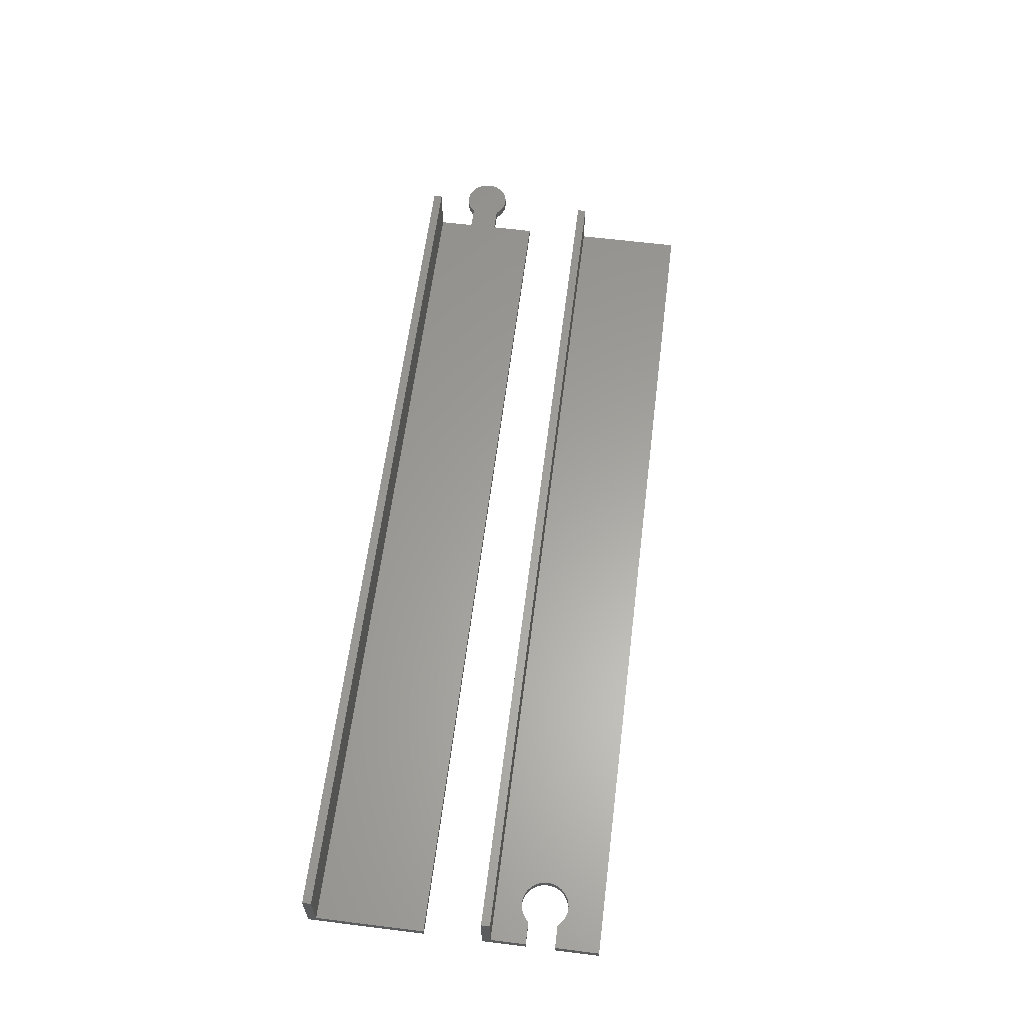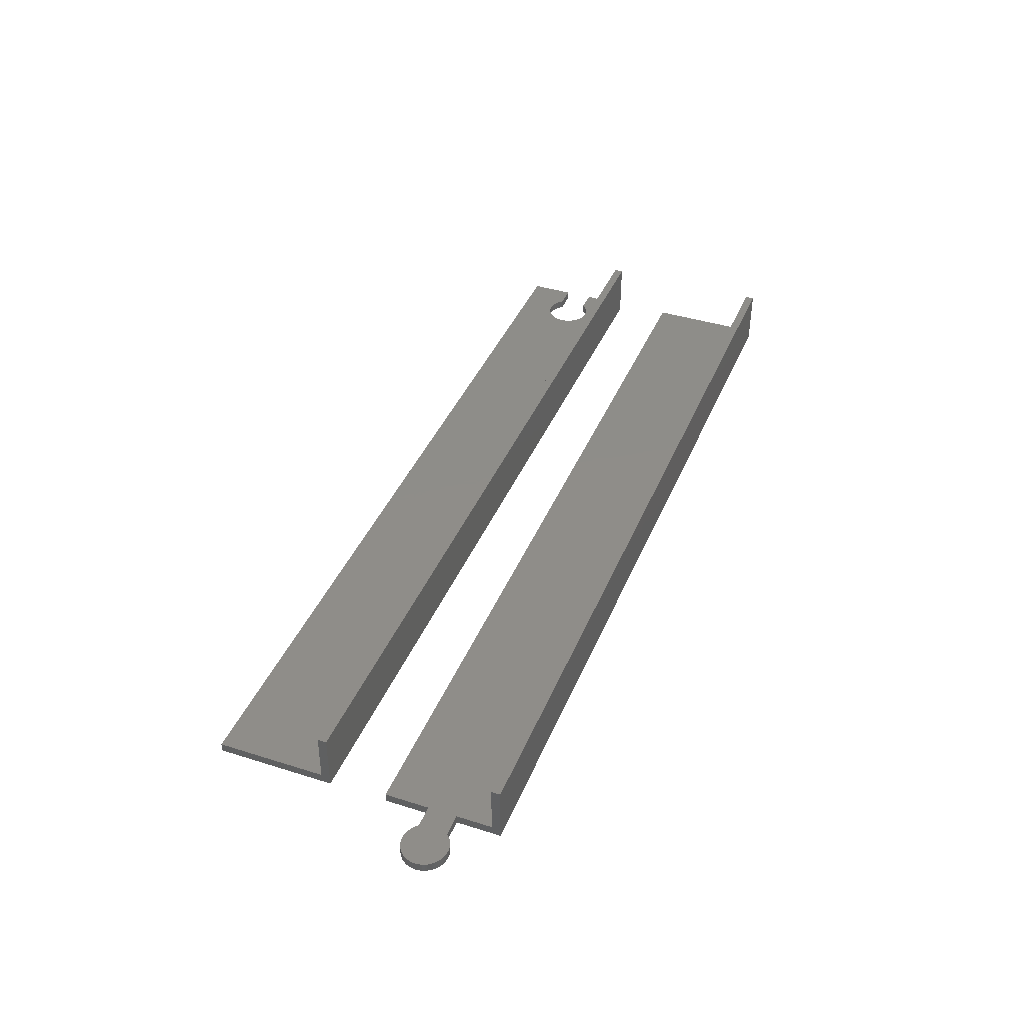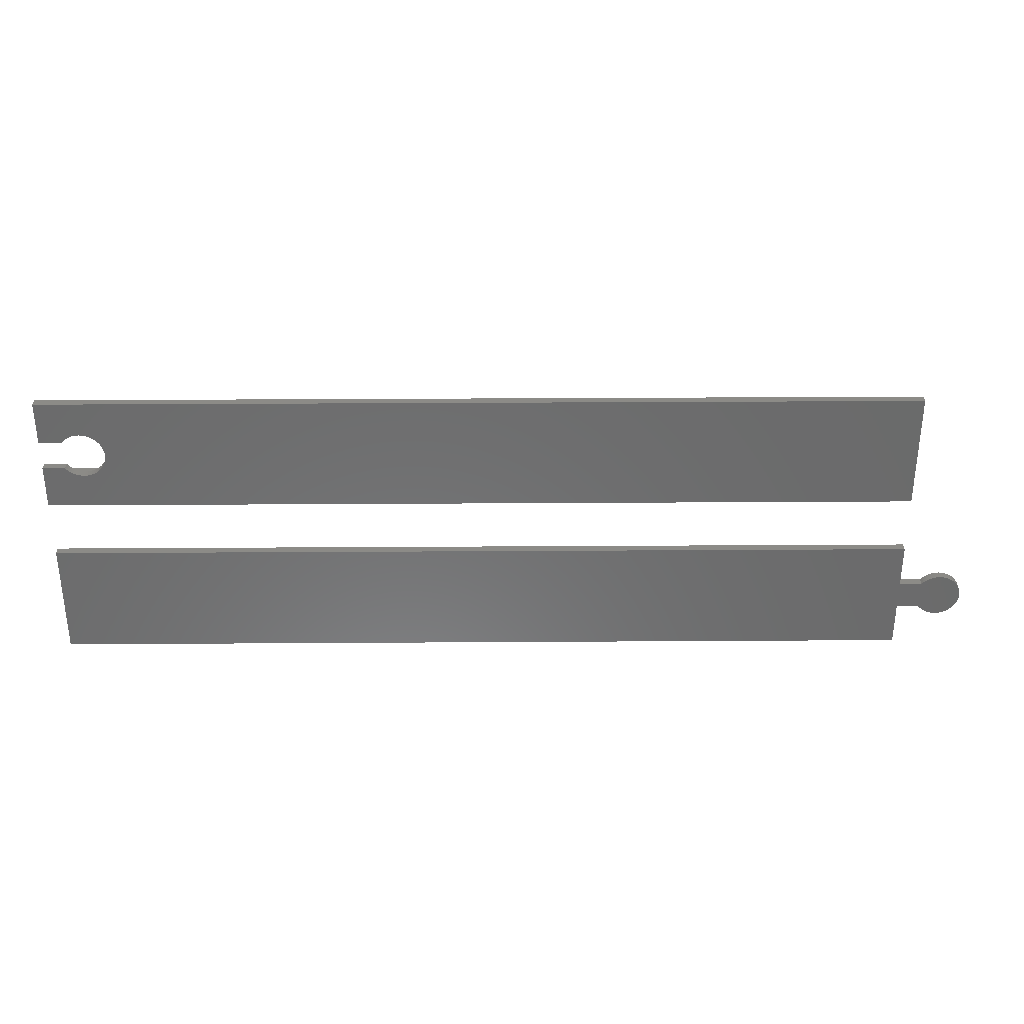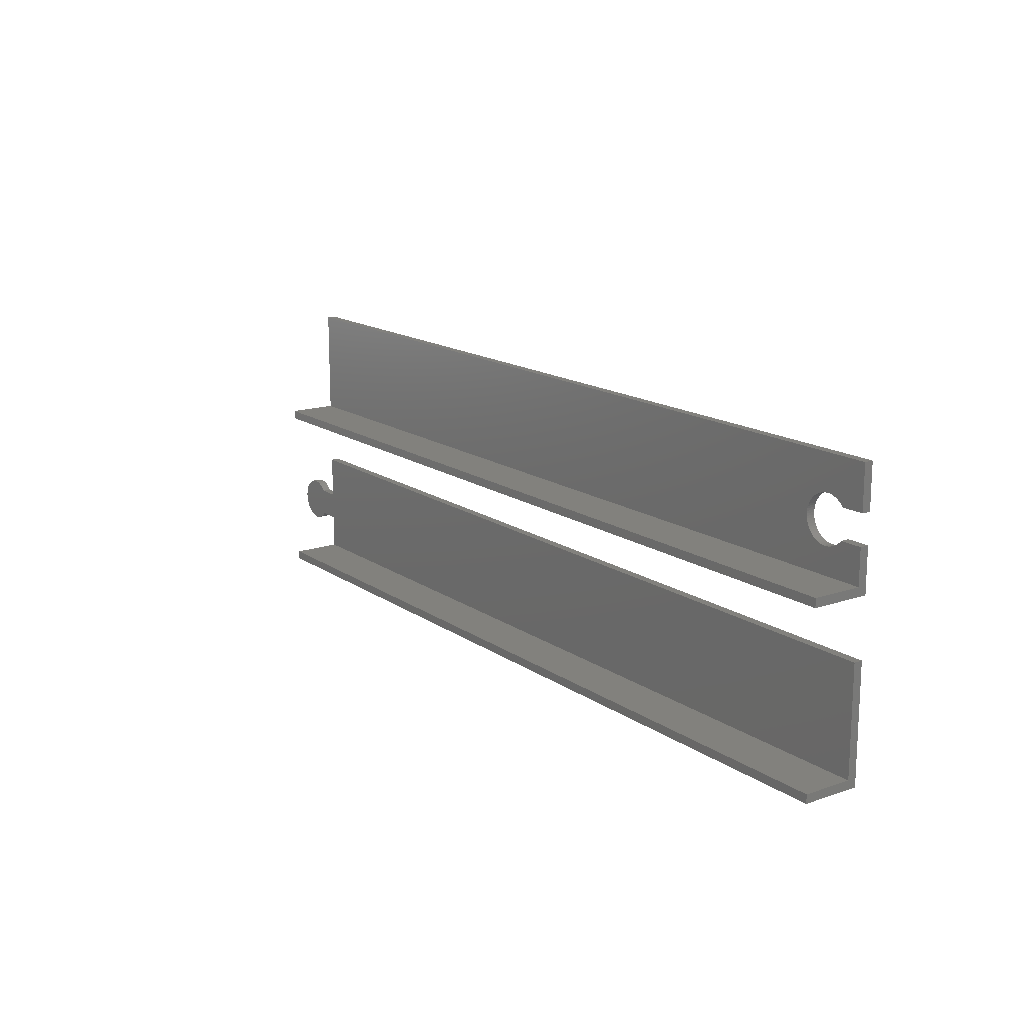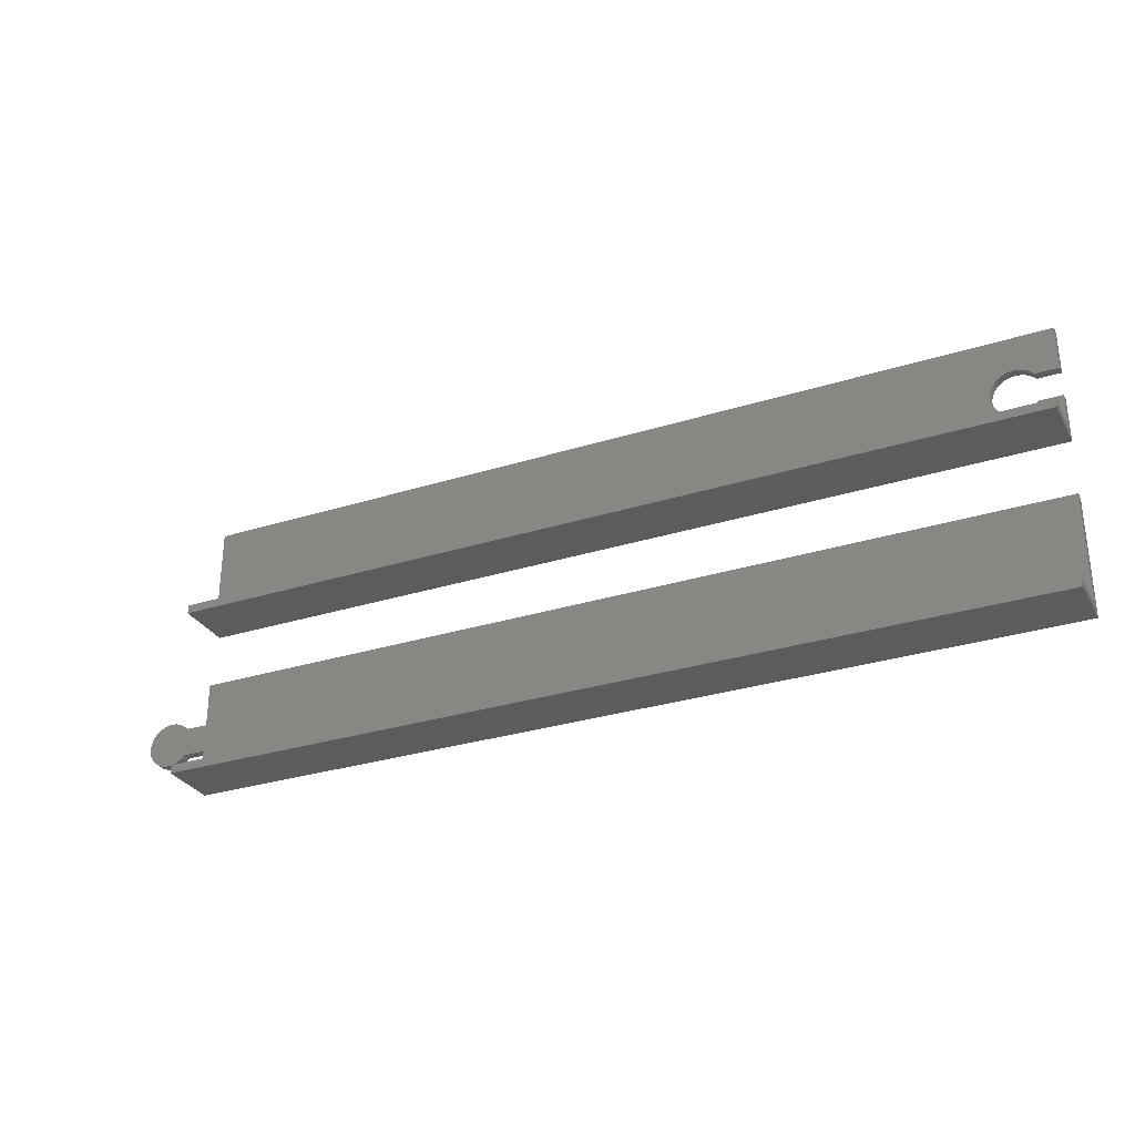
<metadata>
{"format":"stl","ext":"stl","renderer":"f3d","projection":"perspective","resolution":1024,"background":"white","views":[{"elev":61.4,"azim":97.2,"up":"+Z"},{"elev":40.3,"azim":-68.8,"up":"+Z"},{"elev":32.6,"azim":179.5,"up":"+Y"},{"elev":15.6,"azim":54.4,"up":"+Y"},{"elev":-30.0,"azim":24.6,"up":"+Y"}]}
</metadata>
<code>
# stl→obj: 244 verts, 480 faces
v 0 7.55 0
v 0 1.5 1.5
v 0 7.55 1.5
v 0 0 0
v 0 0 10
v 0 1.5 10
v 0 12.45 0
v 0 20 1.5
v 0 20 0
v 0 12.45 1.5
v -3.88 12.45 1.5
v -3.88 7.55 1.5
v -4.172 12.77 1.5
v -3.908 12.49 1.5
v -4.172 7.228 1.5
v -3.908 7.513 1.5
v -4.462 13.03 1.5
v -4.462 6.97 1.5
v -4.778 13.26 1.5
v -4.778 6.741 1.5
v -5.114 13.46 1.5
v -5.114 6.543 1.5
v -5.469 13.62 1.5
v -5.469 6.378 1.5
v -5.839 13.75 1.5
v -5.839 6.249 1.5
v -6.22 13.84 1.5
v -6.22 6.155 1.5
v -6.608 13.9 1.5
v -6.608 6.099 1.5
v -7 13.92 1.5
v -7 6.08 1.5
v -7.392 13.9 1.5
v -7.392 6.099 1.5
v -7.78 13.84 1.5
v -7.78 6.155 1.5
v -8.161 13.75 1.5
v -8.161 6.249 1.5
v -8.531 13.62 1.5
v -8.531 6.378 1.5
v -8.886 13.46 1.5
v -8.886 6.543 1.5
v -9.222 13.26 1.5
v -9.222 6.741 1.5
v -9.538 13.03 1.5
v -9.538 6.97 1.5
v -9.828 12.77 1.5
v -9.828 7.228 1.5
v -10.09 12.49 1.5
v -10.09 7.513 1.5
v -10.33 12.18 1.5
v -10.33 7.822 1.5
v -10.53 11.85 1.5
v -10.53 8.152 1.5
v -10.7 11.5 1.5
v -10.7 8.5 1.5
v -10.83 11.14 1.5
v -10.83 8.862 1.5
v -10.92 10.76 1.5
v -10.92 9.235 1.5
v -10.98 10.38 1.5
v -10.98 9.616 1.5
v -11 10 1.5
v 150 20 1.5
v 150 1.5 1.5
v 150 1.5 10
v 150 0 10
v 150 20 0
v 150 0 0
v -3.88 7.55 0
v -3.88 12.45 0
v -4.172 7.228 0
v -3.908 7.513 0
v -4.172 12.77 0
v -3.908 12.49 0
v -4.462 6.97 0
v -4.462 13.03 0
v -4.778 6.741 0
v -4.778 13.26 0
v -5.114 6.543 0
v -5.114 13.46 0
v -5.469 6.378 0
v -5.469 13.62 0
v -5.839 6.249 0
v -5.839 13.75 0
v -6.22 6.155 0
v -6.22 13.84 0
v -6.608 6.099 0
v -6.608 13.9 0
v -7 6.08 0
v -7 13.92 0
v -7.392 6.099 0
v -7.392 13.9 0
v -7.78 6.155 0
v -7.78 13.84 0
v -8.161 6.249 0
v -8.161 13.75 0
v -8.531 6.378 0
v -8.531 13.62 0
v -8.886 6.543 0
v -8.886 13.46 0
v -9.222 6.741 0
v -9.222 13.26 0
v -9.538 6.97 0
v -9.538 13.03 0
v -9.828 7.228 0
v -9.828 12.77 0
v -10.09 7.513 0
v -10.09 12.49 0
v -10.33 7.822 0
v -10.33 12.18 0
v -10.53 8.152 0
v -10.53 11.85 0
v -10.7 8.5 0
v -10.7 11.5 0
v -10.83 8.862 0
v -10.83 11.14 0
v -10.92 9.235 0
v -10.92 10.76 0
v -10.98 9.616 0
v -10.98 10.38 0
v -11 10 0
v 0 50 0
v 0 31.5 1.5
v 0 50 1.5
v 0 30 0
v 0 30 10
v 0 31.5 10
v 145.5 43.09 1.5
v 150 42.5 1.5
v 150 50 1.5
v 146.1 42.54 1.5
v 146.1 42.5 1.5
v 145.8 42.83 1.5
v 145.2 43.33 1.5
v 144.9 43.53 1.5
v 144.5 43.7 1.5
v 144.2 43.83 1.5
v 143.8 43.92 1.5
v 143.4 43.98 1.5
v 143 44 1.5
v 142.6 43.98 1.5
v 142.2 43.92 1.5
v 141.8 43.83 1.5
v 141.5 43.7 1.5
v 141.1 43.53 1.5
v 140.8 43.33 1.5
v 139 40.39 1.5
v 139 40 1.5
v 139.1 40.78 1.5
v 139.2 41.16 1.5
v 139.3 41.53 1.5
v 139.5 41.89 1.5
v 139.7 42.22 1.5
v 139.9 42.54 1.5
v 140.2 42.83 1.5
v 140.5 43.09 1.5
v 146.1 37.46 1.5
v 150 37.5 1.5
v 146.1 37.5 1.5
v 145.8 37.17 1.5
v 150 31.5 1.5
v 145.5 36.91 1.5
v 145.2 36.67 1.5
v 144.9 36.47 1.5
v 144.5 36.3 1.5
v 144.2 36.17 1.5
v 143.8 36.08 1.5
v 143.4 36.02 1.5
v 143 36 1.5
v 142.6 36.02 1.5
v 142.2 36.08 1.5
v 141.8 36.17 1.5
v 141.5 36.3 1.5
v 141.1 36.47 1.5
v 139 39.61 1.5
v 139.1 39.22 1.5
v 139.2 38.84 1.5
v 139.3 38.47 1.5
v 139.5 38.11 1.5
v 139.7 37.78 1.5
v 139.9 37.46 1.5
v 140.2 37.17 1.5
v 140.5 36.91 1.5
v 140.8 36.67 1.5
v 150 31.5 10
v 150 30 10
v 150 37.5 0
v 150 30 0
v 150 50 0
v 150 42.5 0
v 145.5 36.91 0
v 146.1 37.46 0
v 146.1 37.5 0
v 145.8 37.17 0
v 145.2 36.67 0
v 144.9 36.47 0
v 144.5 36.3 0
v 144.2 36.17 0
v 143.8 36.08 0
v 143.4 36.02 0
v 143 36 0
v 142.6 36.02 0
v 142.2 36.08 0
v 141.8 36.17 0
v 141.5 36.3 0
v 141.1 36.47 0
v 140.8 36.67 0
v 139 39.61 0
v 139 40 0
v 139.1 39.22 0
v 139.2 38.84 0
v 139.3 38.47 0
v 139.5 38.11 0
v 139.7 37.78 0
v 139.9 37.46 0
v 140.2 37.17 0
v 140.5 36.91 0
v 146.1 42.54 0
v 146.1 42.5 0
v 145.8 42.83 0
v 145.5 43.09 0
v 145.2 43.33 0
v 144.9 43.53 0
v 144.5 43.7 0
v 144.2 43.83 0
v 143.8 43.92 0
v 143.4 43.98 0
v 143 44 0
v 142.6 43.98 0
v 142.2 43.92 0
v 141.8 43.83 0
v 141.5 43.7 0
v 141.1 43.53 0
v 140.8 43.33 0
v 139 40.39 0
v 139.1 40.78 0
v 139.2 41.16 0
v 139.3 41.53 0
v 139.5 41.89 0
v 139.7 42.22 0
v 139.9 42.54 0
v 140.2 42.83 0
v 140.5 43.09 0
f 1 2 3
f 4 2 1
f 5 2 4
f 2 5 6
f 7 8 9
f 8 7 10
f 11 3 10
f 11 12 3
f 13 11 14
f 11 13 12
f 15 12 13
f 12 15 16
f 17 15 13
f 17 18 15
f 19 18 17
f 19 20 18
f 21 20 19
f 21 22 20
f 23 22 21
f 23 24 22
f 25 24 23
f 25 26 24
f 27 26 25
f 27 28 26
f 29 28 27
f 29 30 28
f 31 30 29
f 31 32 30
f 33 32 31
f 33 34 32
f 35 34 33
f 35 36 34
f 37 36 35
f 37 38 36
f 39 38 37
f 39 40 38
f 41 40 39
f 41 42 40
f 43 42 41
f 43 44 42
f 45 44 43
f 45 46 44
f 47 46 45
f 47 48 46
f 49 48 47
f 49 50 48
f 51 50 49
f 51 52 50
f 53 52 51
f 53 54 52
f 55 54 53
f 55 56 54
f 57 56 55
f 57 58 56
f 59 58 57
f 59 60 58
f 61 60 59
f 61 62 60
f 62 61 63
f 10 64 8
f 64 10 65
f 3 65 10
f 65 3 2
f 66 67 65
f 65 68 64
f 65 69 68
f 69 65 67
f 68 8 64
f 8 68 9
f 70 7 1
f 70 71 7
f 72 70 73
f 70 72 71
f 74 71 72
f 71 74 75
f 76 74 72
f 76 77 74
f 78 77 76
f 78 79 77
f 80 79 78
f 80 81 79
f 82 81 80
f 82 83 81
f 84 83 82
f 84 85 83
f 86 85 84
f 86 87 85
f 88 87 86
f 88 89 87
f 90 89 88
f 90 91 89
f 92 91 90
f 92 93 91
f 94 93 92
f 94 95 93
f 96 95 94
f 96 97 95
f 98 97 96
f 98 99 97
f 100 99 98
f 100 101 99
f 102 101 100
f 102 103 101
f 104 103 102
f 104 105 103
f 106 105 104
f 106 107 105
f 108 107 106
f 108 109 107
f 110 109 108
f 110 111 109
f 112 111 110
f 112 113 111
f 114 113 112
f 114 115 113
f 116 115 114
f 116 117 115
f 118 117 116
f 118 119 117
f 120 119 118
f 120 121 119
f 121 120 122
f 1 69 4
f 69 1 68
f 7 68 1
f 68 7 9
f 4 67 5
f 67 4 69
f 6 67 66
f 67 6 5
f 65 6 66
f 6 65 2
f 122 61 121
f 61 122 63
f 89 31 29
f 31 89 91
f 92 32 34
f 32 92 90
f 105 47 45
f 47 105 107
f 14 74 13
f 74 14 75
f 81 23 21
f 23 81 83
f 115 53 113
f 53 115 55
f 97 39 37
f 39 97 99
f 101 43 41
f 43 101 103
f 85 27 25
f 27 85 87
f 98 38 40
f 38 98 96
f 119 57 117
f 57 119 59
f 121 59 119
f 59 121 61
f 117 55 115
f 55 117 57
f 111 49 109
f 49 111 51
f 109 47 107
f 47 109 49
f 93 35 33
f 35 93 95
f 91 33 31
f 33 91 93
f 99 41 39
f 41 99 101
f 103 45 43
f 45 103 105
f 77 19 17
f 19 77 79
f 87 29 27
f 29 87 89
f 120 63 122
f 63 120 62
f 106 50 108
f 50 106 48
f 15 73 16
f 73 15 72
f 100 40 42
f 40 100 98
f 113 51 111
f 51 113 53
f 95 37 35
f 37 95 97
f 11 75 14
f 75 11 71
f 74 17 13
f 17 74 77
f 79 21 19
f 21 79 81
f 83 25 23
f 25 83 85
f 116 60 118
f 60 116 58
f 118 62 120
f 62 118 60
f 108 52 110
f 52 108 50
f 102 42 44
f 42 102 100
f 112 56 114
f 56 112 54
f 78 18 20
f 18 78 76
f 76 15 18
f 15 76 72
f 110 54 112
f 54 110 52
f 114 58 116
f 58 114 56
f 90 30 32
f 30 90 88
f 82 22 24
f 22 82 80
f 16 70 12
f 70 16 73
f 96 36 38
f 36 96 94
f 94 34 36
f 34 94 92
f 106 46 48
f 46 106 104
f 104 44 46
f 44 104 102
f 88 28 30
f 28 88 86
f 86 26 28
f 26 86 84
f 84 24 26
f 24 84 82
f 80 20 22
f 20 80 78
f 70 3 12
f 3 70 1
f 7 11 10
f 11 7 71
f 123 124 125
f 126 124 123
f 127 124 126
f 124 127 128
f 129 130 131
f 130 132 133
f 130 134 132
f 130 129 134
f 131 135 129
f 131 136 135
f 131 137 136
f 131 138 137
f 131 139 138
f 131 140 139
f 131 141 140
f 131 142 141
f 131 143 142
f 131 144 143
f 131 145 144
f 131 146 145
f 131 147 146
f 148 125 149
f 150 125 148
f 151 125 150
f 152 125 151
f 153 125 152
f 154 125 153
f 155 125 154
f 156 125 155
f 157 125 156
f 147 125 157
f 125 147 131
f 158 159 160
f 161 159 158
f 159 161 162
f 163 162 161
f 164 162 163
f 165 162 164
f 166 162 165
f 167 162 166
f 168 162 167
f 169 162 168
f 170 162 169
f 171 162 170
f 172 162 171
f 173 162 172
f 174 162 173
f 175 162 174
f 124 149 125
f 149 124 176
f 176 124 177
f 177 124 178
f 178 124 179
f 179 124 180
f 180 124 181
f 181 124 182
f 182 124 183
f 183 124 184
f 184 124 185
f 185 124 175
f 175 124 162
f 186 187 162
f 162 188 159
f 162 189 188
f 189 162 187
f 130 190 131
f 190 130 191
f 190 125 131
f 125 190 123
f 192 188 189
f 188 193 194
f 188 195 193
f 188 192 195
f 189 196 192
f 189 197 196
f 189 198 197
f 189 199 198
f 189 200 199
f 189 201 200
f 189 202 201
f 189 203 202
f 189 204 203
f 189 205 204
f 189 206 205
f 189 207 206
f 189 208 207
f 209 126 210
f 211 126 209
f 212 126 211
f 213 126 212
f 214 126 213
f 215 126 214
f 216 126 215
f 217 126 216
f 218 126 217
f 208 126 218
f 126 208 189
f 219 191 220
f 221 191 219
f 222 191 221
f 191 222 190
f 223 190 222
f 224 190 223
f 225 190 224
f 226 190 225
f 227 190 226
f 228 190 227
f 229 190 228
f 230 190 229
f 231 190 230
f 232 190 231
f 233 190 232
f 234 190 233
f 235 190 234
f 123 210 126
f 210 123 236
f 236 123 237
f 237 123 238
f 238 123 239
f 239 123 240
f 240 123 241
f 241 123 242
f 242 123 243
f 243 123 244
f 244 123 235
f 235 123 190
f 126 187 127
f 187 126 189
f 128 187 186
f 187 128 127
f 162 128 186
f 128 162 124
f 149 236 148
f 236 149 210
f 229 140 141
f 140 229 228
f 202 171 170
f 171 202 203
f 243 157 156
f 157 243 244
f 219 134 221
f 134 219 132
f 225 136 137
f 136 225 224
f 152 240 153
f 240 152 239
f 233 144 145
f 144 233 232
f 235 146 147
f 146 235 234
f 227 138 139
f 138 227 226
f 205 174 173
f 174 205 206
f 150 238 151
f 238 150 237
f 148 237 150
f 237 148 236
f 151 239 152
f 239 151 238
f 154 242 155
f 242 154 241
f 155 243 156
f 243 155 242
f 231 142 143
f 142 231 230
f 230 141 142
f 141 230 229
f 234 145 146
f 145 234 233
f 244 147 157
f 147 244 235
f 223 129 135
f 129 223 222
f 228 139 140
f 139 228 227
f 176 210 149
f 210 176 209
f 183 216 182
f 216 183 217
f 195 158 193
f 158 195 161
f 206 175 174
f 175 206 207
f 153 241 154
f 241 153 240
f 232 143 144
f 143 232 231
f 220 132 219
f 132 220 133
f 222 134 129
f 134 222 221
f 224 135 136
f 135 224 223
f 226 137 138
f 137 226 225
f 178 211 177
f 211 178 212
f 177 209 176
f 209 177 211
f 182 215 181
f 215 182 216
f 207 185 175
f 185 207 208
f 180 213 179
f 213 180 214
f 192 164 163
f 164 192 196
f 195 163 161
f 163 195 192
f 181 214 180
f 214 181 215
f 179 212 178
f 212 179 213
f 201 170 169
f 170 201 202
f 197 166 165
f 166 197 198
f 193 160 194
f 160 193 158
f 204 173 172
f 173 204 205
f 203 172 171
f 172 203 204
f 218 183 184
f 183 218 217
f 208 184 185
f 184 208 218
f 200 169 168
f 169 200 201
f 199 168 167
f 168 199 200
f 198 167 166
f 167 198 199
f 196 165 164
f 165 196 197
f 188 160 159
f 160 188 194
f 220 130 133
f 130 220 191

</code>
